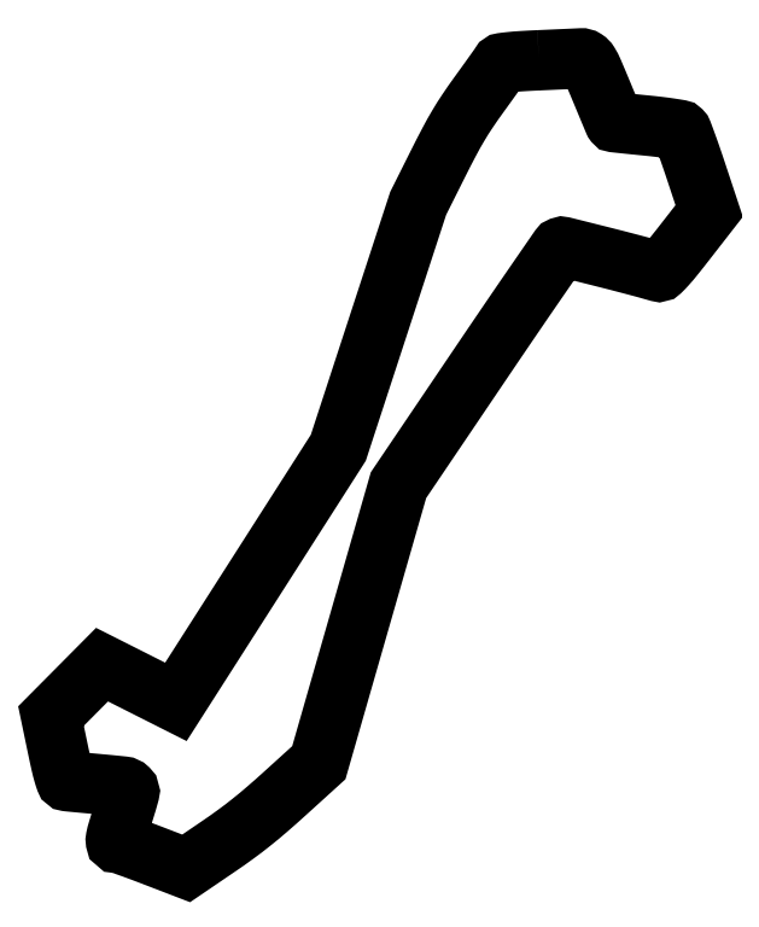
<metadata>
{"format":"dxf","ext":"dxf","renderer":"ezdxf+matplotlib","layout":"modelspace","background":"white","min_lineweight":24,"dpi":150}
</metadata>
<code>
0
SECTION
2
ENTITIES
0
POLYLINE
8
0
66
1
70
1
0
VERTEX
8
0
10
264.5
20
437.8
42
0.003524
0
VERTEX
8
0
10
255.4
20
437.3
42
0.01065
0
VERTEX
8
0
10
249.2
20
436.8
42
0.007756
0
VERTEX
8
0
10
244.8
20
436.3
42
0.2356
0
VERTEX
8
0
10
243.9
20
435.7
42
-0.02615
0
VERTEX
8
0
10
243.3
20
434.8
42
-0.000464
0
VERTEX
8
0
10
240.1
20
430.3
42
-0.001163
0
VERTEX
8
0
10
236.3
20
425.1
42
-0.000775
0
VERTEX
8
0
10
232
20
419.1
42
0.008883
0
VERTEX
8
0
10
225.9
20
410.3
42
0.01399
0
VERTEX
8
0
10
220.9
20
402.5
42
0.01247
0
VERTEX
8
0
10
216.1
20
393.8
42
0.005442
0
VERTEX
8
0
10
210
20
382
42
0
0
VERTEX
8
0
10
199.2
20
360.3
42
0
0
VERTEX
8
0
10
177.5
20
294.2
42
0
0
VERTEX
8
0
10
155.9
20
228
42
0
0
VERTEX
8
0
10
111.9
20
159.2
42
0
0
VERTEX
8
0
10
67.94
20
90.43
42
0
0
VERTEX
8
0
10
47.94
20
100.5
42
0
0
VERTEX
8
0
10
27.94
20
110.6
42
0
0
VERTEX
8
0
10
14.12
20
96.66
42
0
0
VERTEX
8
0
10
0.2999
20
82.75
42
0
0
VERTEX
8
0
10
3.95
20
65.21
42
0.004144
0
VERTEX
8
0
10
5.742
20
56.95
42
0.01457
0
VERTEX
8
0
10
7.093
20
51.68
42
0.01415
0
VERTEX
8
0
10
8.213
20
48.16
42
0.2825
0
VERTEX
8
0
10
9.05
20
47.48
42
0.009521
0
VERTEX
8
0
10
10.09
20
47.36
42
0.000299
0
VERTEX
8
0
10
14.33
20
46.96
42
0.000582
0
VERTEX
8
0
10
19.34
20
46.5
42
0.000404
0
VERTEX
8
0
10
25
20
45.99
42
-0.003546
0
VERTEX
8
0
10
39.41
20
44.59
42
-0.1687
0
VERTEX
8
0
10
42.02
20
43.37
42
-0.2731
0
VERTEX
8
0
10
42.68
20
40.97
42
-0.009843
0
VERTEX
8
0
10
39.88
20
31.5
42
0.002131
0
VERTEX
8
0
10
36.59
20
20.97
42
0.02424
0
VERTEX
8
0
10
35.51
20
16.75
42
0.08765
0
VERTEX
8
0
10
35.45
20
14.73
42
0.3715
0
VERTEX
8
0
10
36.3
20
14
42
-0.08394
0
VERTEX
8
0
10
37.34
20
13.82
42
-0.001588
0
VERTEX
8
0
10
42.58
20
11.98
42
-0.003821
0
VERTEX
8
0
10
48.67
20
9.765
42
-0.002543
0
VERTEX
8
0
10
55.63
20
7.134
42
0
0
VERTEX
8
0
10
73.5
20
0.2671
42
0
0
VERTEX
8
0
10
91
20
12.17
42
0.008323
0
VERTEX
8
0
10
100.3
20
18.73
42
0.01053
0
VERTEX
8
0
10
108.7
20
25.13
42
0.009904
0
VERTEX
8
0
10
117.2
20
32.18
42
0.006127
0
VERTEX
8
0
10
126.9
20
40.78
42
0
0
VERTEX
8
0
10
145.4
20
57.5
42
0
0
VERTEX
8
0
10
166.9
20
132.6
42
0
0
VERTEX
8
0
10
188.5
20
207.8
42
0
0
VERTEX
8
0
10
231.9
20
272
42
-0.000909
0
VERTEX
8
0
10
248.6
20
296.6
42
-0.001484
0
VERTEX
8
0
10
262.9
20
317.4
42
-0.000155
0
VERTEX
8
0
10
275.7
20
336
42
-0.1511
0
VERTEX
8
0
10
276.5
20
336.6
42
-0.154
0
VERTEX
8
0
10
277.8
20
336.7
42
-0.000367
0
VERTEX
8
0
10
297.1
20
331.9
42
-0.002713
0
VERTEX
8
0
10
315.2
20
327.2
42
-0.005726
0
VERTEX
8
0
10
329.2
20
323.4
42
0.2698
0
VERTEX
8
0
10
330.5
20
323.7
42
0.01521
0
VERTEX
8
0
10
333.4
20
326.8
42
0.01467
0
VERTEX
8
0
10
337.5
20
331.6
42
0.003905
0
VERTEX
8
0
10
343.8
20
339.6
42
0
0
VERTEX
8
0
10
356.8
20
356.2
42
0
0
VERTEX
8
0
10
349.8
20
377.4
42
0.003004
0
VERTEX
8
0
10
347
20
385.5
42
0.004558
0
VERTEX
8
0
10
344.5
20
392.6
42
0.001808
0
VERTEX
8
0
10
342.3
20
398.7
42
0.1077
0
VERTEX
8
0
10
341.6
20
399.6
42
0.1555
0
VERTEX
8
0
10
340.7
20
400.1
42
0.003931
0
VERTEX
8
0
10
335.7
20
400.9
42
0.008048
0
VERTEX
8
0
10
329.8
20
401.7
42
0.005358
0
VERTEX
8
0
10
323
20
402.5
42
-0.000815
0
VERTEX
8
0
10
316.3
20
403.1
42
-0.001343
0
VERTEX
8
0
10
310.6
20
403.7
42
-0.000101
0
VERTEX
8
0
10
305.5
20
404.3
42
-0.2017
0
VERTEX
8
0
10
305.4
20
404.3
42
-0.06807
0
VERTEX
8
0
10
305.3
20
404.5
42
-4.4e-05
0
VERTEX
8
0
10
303.4
20
408.9
42
-0.000545
0
VERTEX
8
0
10
301.4
20
413.7
42
-0.000333
0
VERTEX
8
0
10
299
20
419.5
42
0.002992
0
VERTEX
8
0
10
293.9
20
431.7
42
0.03565
0
VERTEX
8
0
10
291.6
20
436.2
42
0.1116
0
VERTEX
8
0
10
289.6
20
438.2
42
0.16
0
VERTEX
8
0
10
287.2
20
438.8
42
-0.002313
0
VERTEX
8
0
10
285.4
20
438.8
42
-0.000122
0
VERTEX
8
0
10
279.4
20
438.5
42
-0.000192
0
VERTEX
8
0
10
272.4
20
438.2
42
-0.00014
0
SEQEND
0
ENDSEC
0
EOF

</code>
